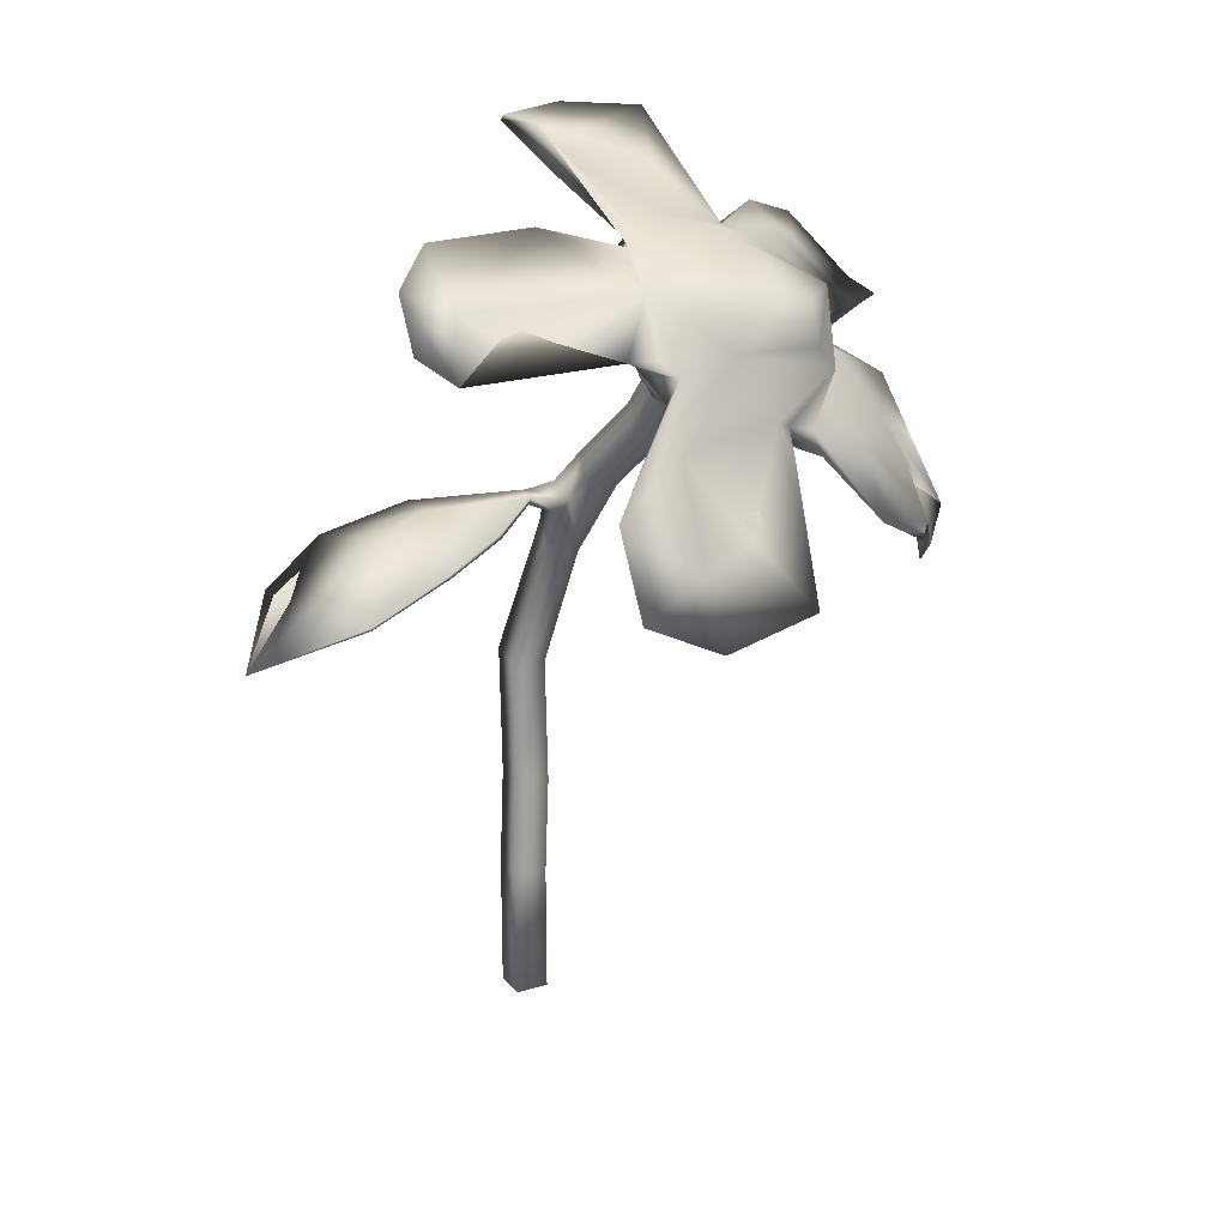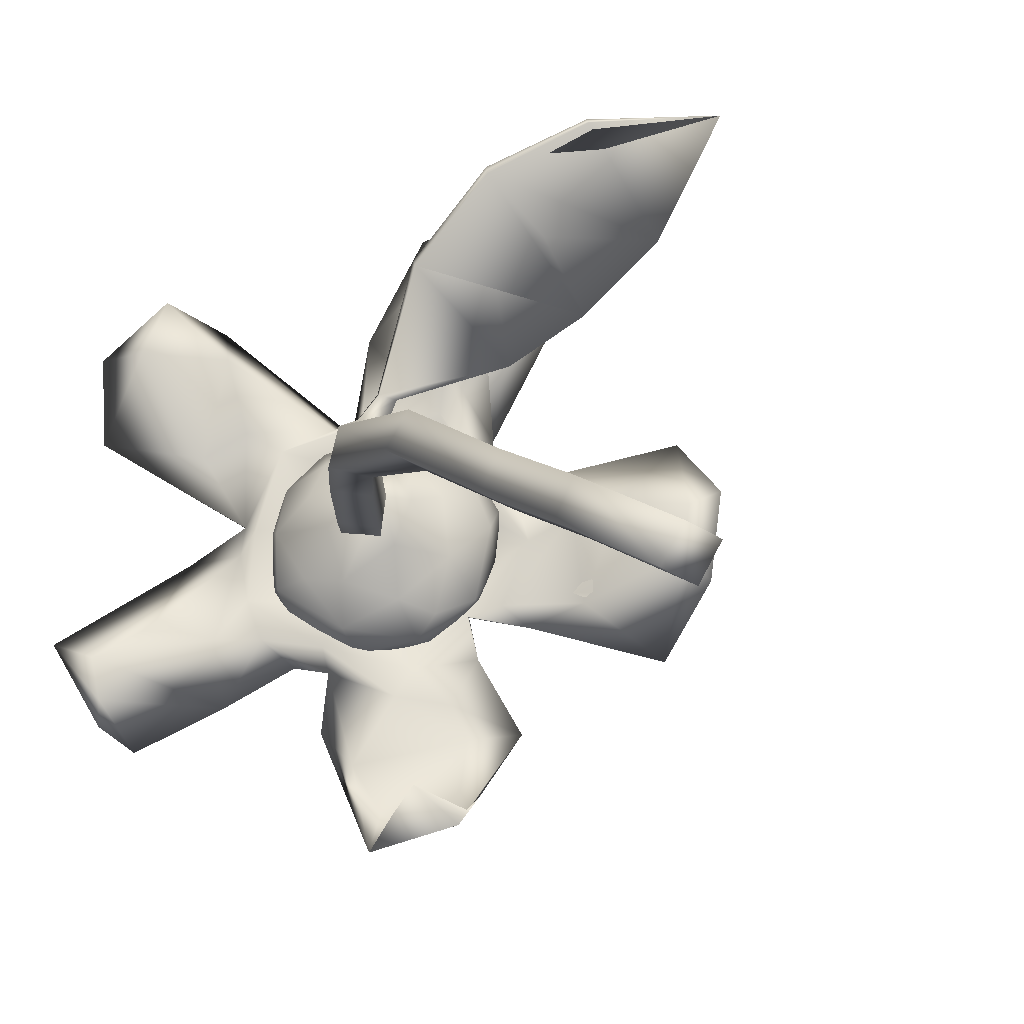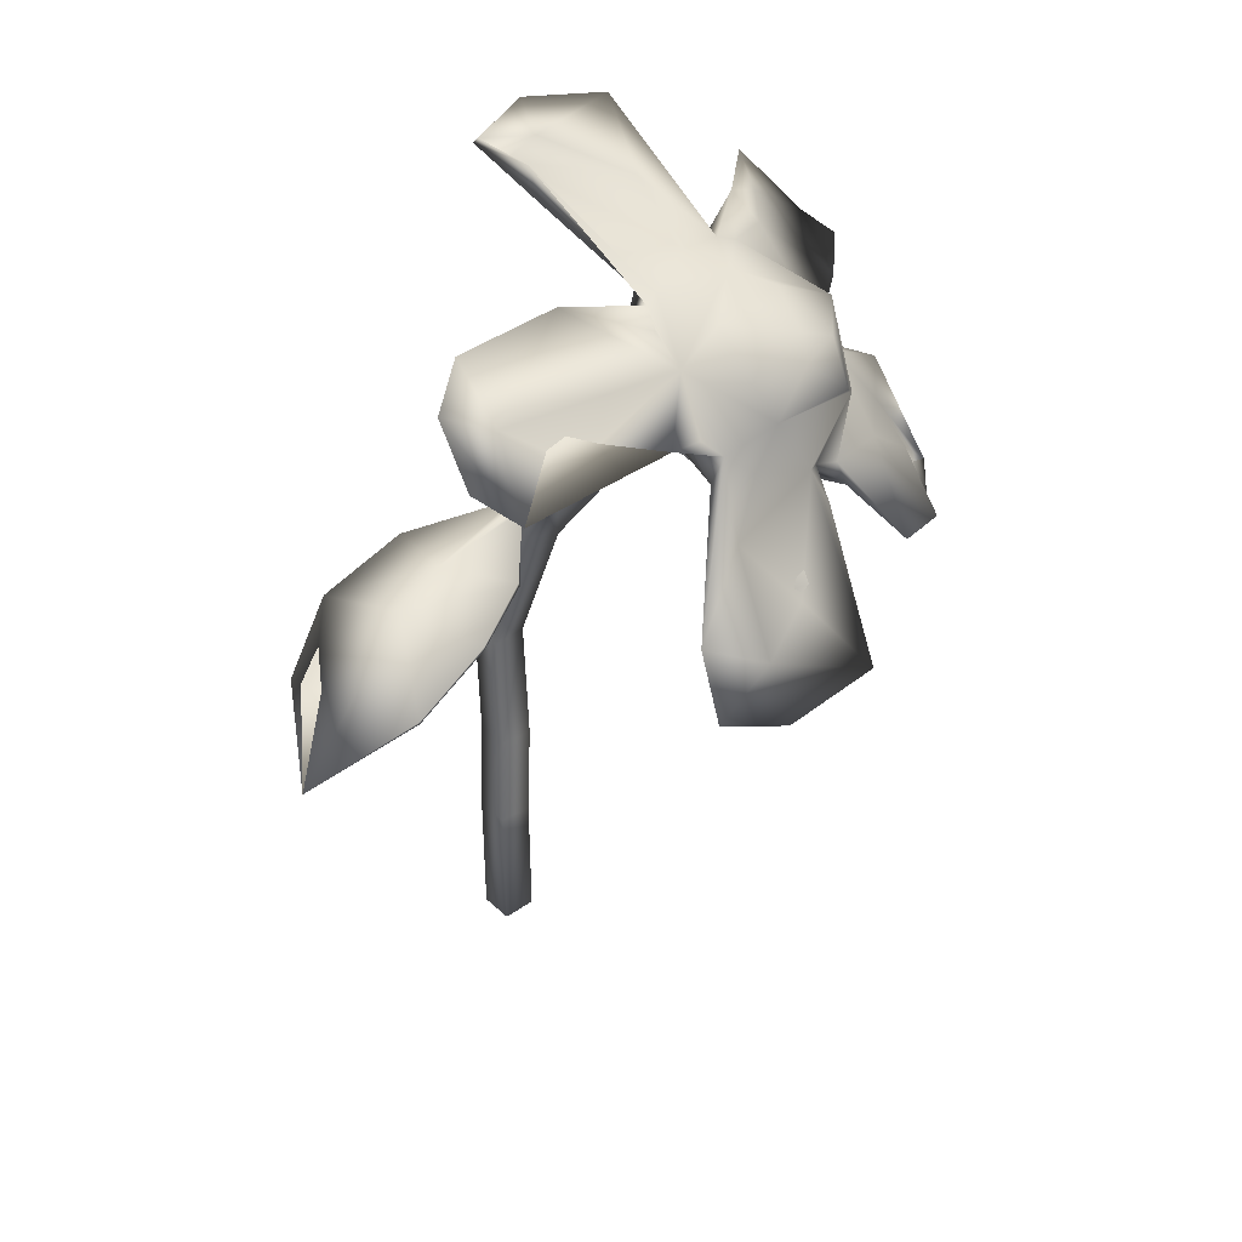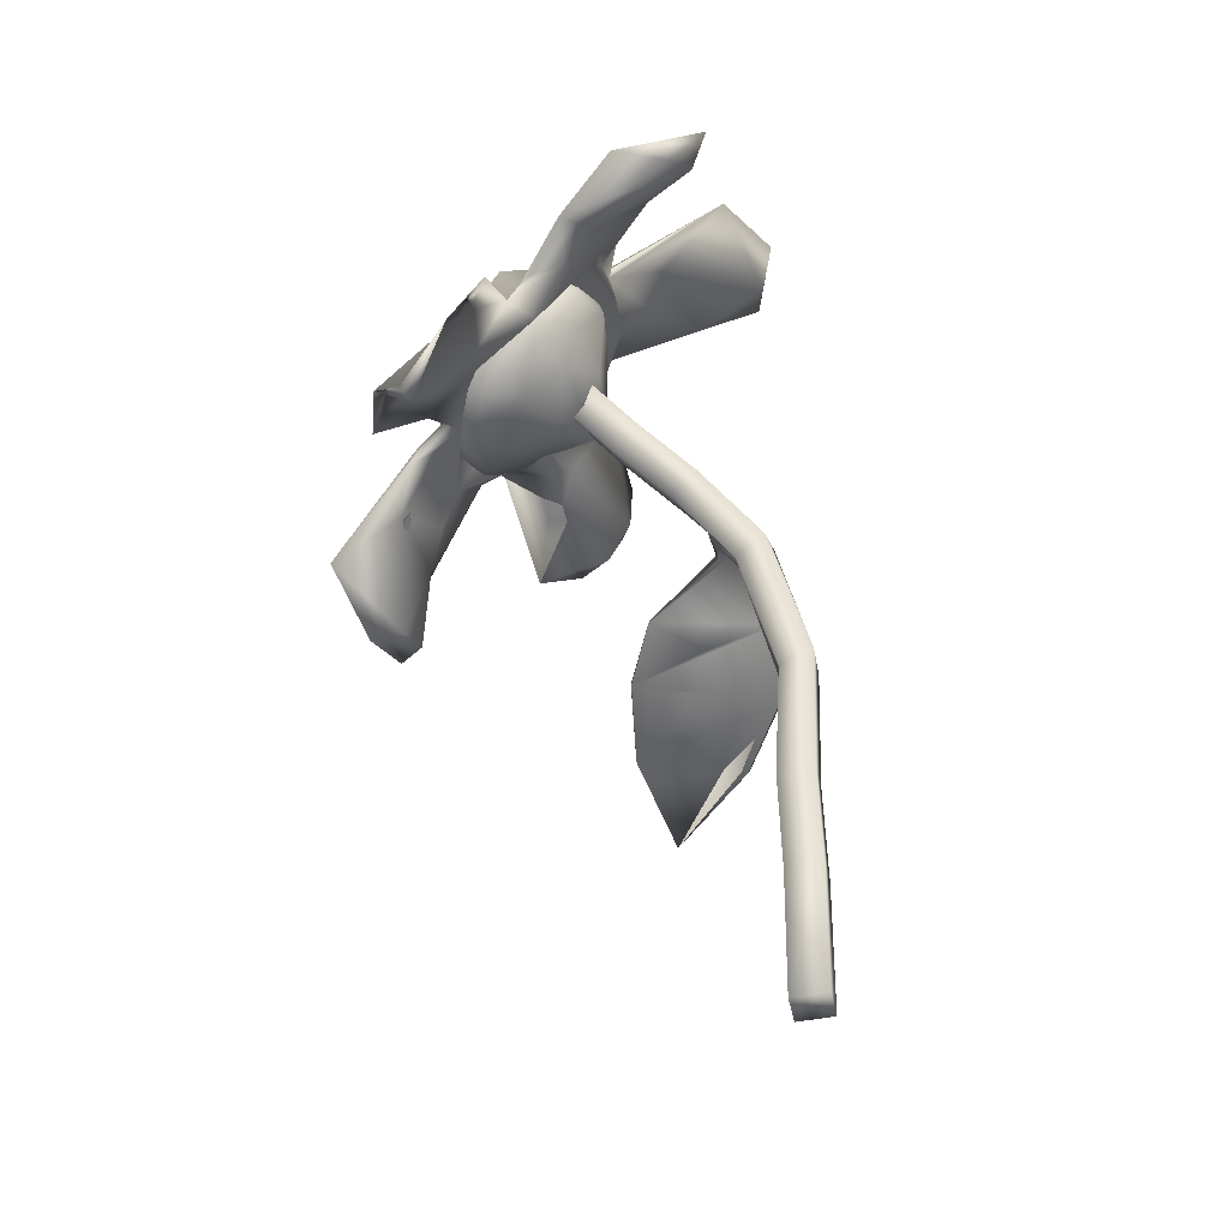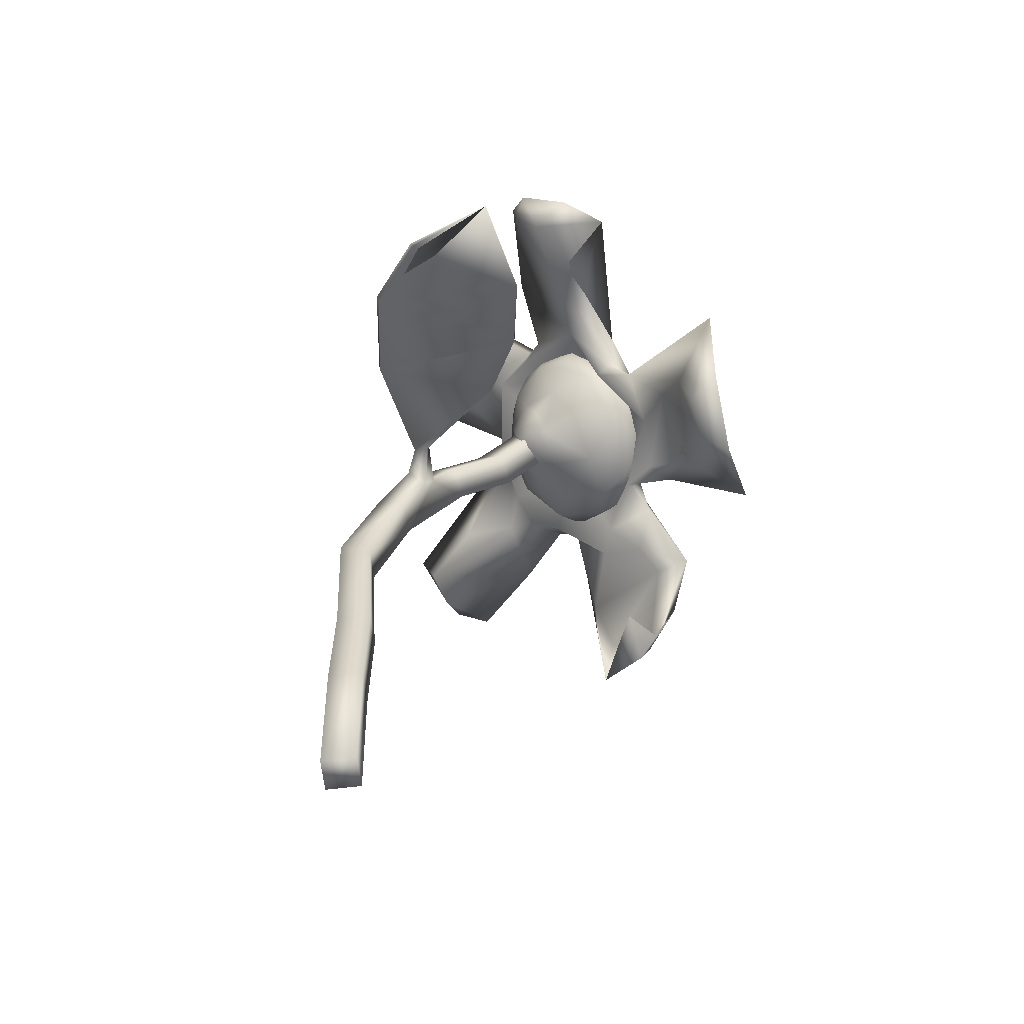
<metadata>
{"format":"obj","ext":"obj","renderer":"f3d","projection":"perspective","resolution":1024,"background":"white","views":[{"elev":19.0,"azim":92.4,"up":"+Y"},{"elev":15.5,"azim":-30.4,"up":"+Z"},{"elev":36.7,"azim":79.8,"up":"+Y"},{"elev":-43.2,"azim":-136.2,"up":"+Y"},{"elev":-57.0,"azim":37.7,"up":"+Y"}]}
</metadata>
<code>
o Flower6_Plane.633
v 0.2852 1.183 -0.289
v 0.2656 1.166 -0.3398
v 0.2164 1.196 -0.3326
v 0.236 1.213 -0.2818
v 0.01519 0.5777 0.005801
v -0.01647 0.5797 -0.04219
v -0.06188 0.6003 -0.01394
v -0.03022 0.5983 0.03405
v 0.03184 -1.3e-05 0.006002
v 0.001125 -1.3e-05 -0.04215
v -0.04866 -1.3e-05 -0.01348
v -0.01794 -1.3e-05 0.03467
v 0.28 0.8799 -0.000832
v 0.1387 0.8893 0.152
v 0.1399 0.8963 0.1568
v 0.2813 0.8864 0.000986
v 0.4688 0.799 0.1697
v 0.3679 0.82 0.3359
v 0.3668 0.824 0.3398
v 0.4697 0.8032 0.1698
v 0.06528 0.8546 -0.0729
v 0.04354 0.8778 -0.04691
v 0.0469 0.904 -0.06359
v 0.07067 0.8789 -0.08954
v 0.0982 0.9248 -0.1135
v 0.07861 0.9081 -0.1644
v 0.02937 0.9376 -0.1572
v 0.04896 0.9543 -0.1063
v 0.03332 0.7917 -0.04931
v 0.009463 0.7763 -0.09892
v -0.0402 0.8026 -0.0856
v -0.01634 0.818 -0.03598
v 0.02757 0.2169 0.006742
v -0.003141 0.2104 -0.04141
v -0.05292 0.2127 -0.01274
v -0.02221 0.2192 0.03541
v 0.0267 0.3819 0.000983
v -0.004014 0.3754 -0.04717
v -0.0538 0.3777 -0.0185
v -0.02308 0.3842 0.02965
v 0.1039 0.8807 -0.02775
v 0.08121 0.8878 -0.01912
v 0.08486 0.9002 -0.02194
v 0.1057 0.8925 -0.03118
v 0.3818 0.8493 0.0654
v 0.2366 0.8644 0.2719
v 0.2373 0.8695 0.2794
v 0.3836 0.8554 0.06602
v 0.5352 0.7519 0.3419
v 0.2633 0.9181 0.1138
v 0.2614 0.8877 0.1177
v 0.3295 0.8942 0.1781
v 0.3263 0.866 0.1775
v 0.09528 0.8963 -0.02656
v 0.1048 1.044 -0.1811
v 0.08518 1.027 -0.232
v 0.1344 0.9976 -0.2392
v 0.154 1.014 -0.1883
v 0.1737 1.165 -0.2406
v 0.1541 1.149 -0.2915
v 0.2034 1.119 -0.2987
v 0.223 1.136 -0.2478
v 0.328 0.9266 -0.5621
v 0.2543 1.16 -0.4028
v 0.3044 1.058 -0.4567
v 0.3082 1.019 -0.4713
v 0.318 1.184 -0.463
v 0.3204 1.068 -0.4216
v 0.3755 1.038 -0.4293
v 0.3868 1.005 -0.4309
v 0.302 1.039 -0.409
v 0.5268 0.8554 -0.4643
v 0.3606 1.04 -0.4011
v 0.3564 1.083 -0.4053
v 0.453 0.9594 -0.3905
v 0.3305 1.108 -0.3794
v 0.5383 0.8278 -0.2945
v 0.5721 0.8062 -0.3351
v 0.4735 0.9439 -0.3702
v 0.3257 1.238 -0.4016
v 0.5661 0.9145 -0.3052
v 0.4939 1.068 -0.2709
v 0.5659 0.8568 -0.2318
v 0.6261 0.8641 -0.2223
v 0.5313 0.9891 -0.253
v 0.4106 1.047 -0.3122
v 0.2565 1.218 -0.3444
v 0.6494 1.016 -0.1898
v 0.4783 1.034 -0.28
v 0.4064 1.12 -0.3131
v 0.4171 1.16 -0.2666
v 0.4259 1.123 -0.2467
v 0.3923 1.189 -0.3463
v 0.3973 1.162 -0.2261
v 0.3714 1.142 -0.2208
v 0.407 1.182 -0.2357
v 0.5656 1.179 0.02773
v 0.3633 1.175 -0.276
v 0.4292 1.183 -0.1921
v 0.5244 1.21 0.09262
v 0.4592 1.2 -0.05892
v 0.4519 1.204 0.08635
v 0.3849 1.251 -0.07777
v 0.3122 1.188 -0.33
v 0.4438 1.254 0.04286
v 0.4484 1.285 0.1213
v 0.4138 1.274 0.09953
v 0.3589 1.266 -0.2169
v 0.36 1.223 -0.1487
v 0.3692 1.258 -0.306
v 0.3992 1.344 0.08974
v 0.3081 1.351 -0.05722
v 0.3124 1.303 -0.1908
v 0.2712 1.305 -0.1628
v 0.2571 1.312 -0.189
v 0.1261 1.47 -0.04923
v 0.2339 1.269 -0.1649
v 0.2892 1.267 -0.3992
v 0.2413 1.322 -0.2049
v 0.2323 1.323 -0.1797
v 0.2763 1.267 -0.2468
v 0.02092 1.427 -0.0313
v 0.09138 1.393 -0.06899
v 0.03343 1.47 0.007494
v 0.0252 1.46 0.01344
v -0.0367 1.417 -0.04897
v -0.07469 1.476 -0.06793
v 0.1083 1.371 -0.1795
v 0.0441 1.385 -0.2127
v 0.1608 1.341 -0.2592
v -0.04458 1.43 -0.08544
v 0.05547 1.404 -0.2145
v 0.1444 1.324 -0.2025
v 0.3047 1.298 -0.2787
v -0.08096 1.47 -0.1953
v 0.05776 1.349 -0.2906
v 0.07414 1.309 -0.3074
v 0.06867 1.262 -0.299
v 0.09286 1.318 -0.321
v 0.2194 1.338 -0.3098
v -0.004485 1.339 -0.3626
v 0.05758 1.294 -0.3442
v 0.1773 1.281 -0.3125
v 0.03681 1.229 -0.3942
v 0.07722 1.303 -0.3521
v -0.1089 1.243 -0.4128
v -0.2484 1.279 -0.4292
v -0.219 1.208 -0.4319
v -0.1722 1.246 -0.4377
v -0.2251 1.177 -0.5269
v 0.000968 1.286 -0.4044
v -0.2241 1.174 -0.4856
v -0.01976 1.226 -0.444
v -0.18 1.158 -0.569
v 0.2143 1.302 -0.3809
v 0.03914 1.19 -0.444
v -0.03422 1.168 -0.5308
v 0.1192 1.186 -0.4662
v 0.07818 1.16 -0.4859
v 0.1425 1.16 -0.4703
v 0.1177 1.129 -0.4912
v 0.1006 1.113 -0.4437
v 0.08542 1.092 -0.5678
v 0.1833 1.195 -0.4125
v 0.1385 1.142 -0.4901
v 0.1521 1.241 -0.4775
v 0.1107 1.033 -0.5662
v 0.089 1 -0.5878
v 0.1732 1.026 -0.5058
v 0.049 0.8748 -0.6693
v 0.1604 0.8167 -0.6303
v 0.09327 0.9221 -0.6359
v 0.1532 0.9697 -0.6044
v 0.2426 1.134 -0.4898
v 0.1717 0.8466 -0.6445
v 0.2293 1.045 -0.5327
v 0.2561 0.961 -0.5684
v 0.2462 0.9046 -0.6322
v 0.2469 0.9919 -0.5217
v 0.2108 1.042 -0.4749
v 0.2645 1.242 -0.4517
v 0.3109 1.189 -0.1833
v 0.3346 1.221 -0.186
v 0.3294 1.255 -0.1985
v 0.3283 1.272 -0.2532
v 0.2603 1.235 -0.1796
v 0.26 1.285 -0.1914
v 0.2576 1.313 -0.2457
v 0.2051 1.3 -0.2078
v 0.2042 1.172 -0.204
v 0.2819 1.285 -0.3156
v 0.179 1.245 -0.2087
v 0.1878 1.324 -0.2523
v 0.1366 1.22 -0.2471
v 0.1365 1.291 -0.2523
v 0.2025 1.313 -0.3284
v 0.1461 1.313 -0.3279
v 0.09192 1.241 -0.3019
v 0.1078 1.298 -0.3156
v 0.2481 1.273 -0.3637
v 0.1719 1.112 -0.2114
v 0.08492 1.239 -0.3911
v 0.1197 1.271 -0.3955
v 0.07493 1.207 -0.3771
v 0.09787 1.161 -0.3515
v 0.1275 1.143 -0.2735
v 0.1 1.184 -0.438
v 0.1842 1.247 -0.4224
v 0.1415 1.185 -0.4615
v 0.1337 1.107 -0.3464
v 0.1494 1.104 -0.4589
v 0.2216 1.109 -0.4737
v 0.1283 1.102 -0.4159
v 0.2132 1.167 -0.4635
v 0.1966 1.067 -0.2906
v 0.2228 1.047 -0.4341
v 0.1965 1.057 -0.3705
v 0.2673 1.068 -0.45
v 0.2464 1.036 -0.3951
v 0.2925 1.153 -0.4333
v 0.3382 1.061 -0.3972
v 0.3245 1.099 -0.4224
v 0.3108 1.032 -0.3826
v 0.1834 1.077 -0.2189
v 0.276 1.047 -0.3161
v 0.3773 1.084 -0.3564
v 0.3622 1.141 -0.3723
v 0.3373 1.187 -0.3748
v 0.3548 1.063 -0.2859
v 0.3936 1.103 -0.2743
v 0.232 1.08 -0.2312
v 0.2939 1.098 -0.24
v 0.3951 1.158 -0.2987
v 0.3558 1.142 -0.2096
v 0.3898 1.166 -0.2374
v 0.3019 1.236 -0.3648
v 0.2602 1.221 -0.412
v 0.2284 1.123 -0.2029
v 0.3652 1.232 -0.2504
v 0.3613 1.221 -0.3015
v 0.2725 1.153 -0.2007
g Flower6_Plane.633_FlowerStem
f 21 29 30
f 24 28 23
f 22 32 29 21
f 23 28 32 22
f 24 21 30 26
f 44 41 21 24
f 27 26 30 31
f 28 27 31 32
f 43 54 44 24 23
f 42 43 23 22
f 41 42 22 21
f 49 19 18
f 12 11 10 9
f 1 2 3 4
f 24 26 25
f 28 24 25
f 62 61 2 1
f 61 60 3 2
f 60 59 4 3
f 59 62 1 4
f 5 6 30 29
f 6 7 31 30
f 7 8 32 31
f 8 5 29 32
f 9 10 34 33
f 10 11 35 34
f 11 12 36 35
f 12 9 33 36
f 33 34 38 37
f 34 35 39 38
f 35 36 40 39
f 36 33 37 40
f 37 38 6 5
f 38 39 7 6
f 39 40 8 7
f 40 37 5 8
f 13 51 14 42 41
f 14 15 43 42
f 16 13 41 44
f 45 53 46 14 51 13
f 46 47 15 14
f 48 45 13 16
f 17 49 18 46 53 45
f 18 19 47 46
f 52 49 20 48
f 20 17 45 48
f 20 49 17
f 44 54 50 16
f 43 15 50 54
f 16 50 52 48
f 47 52 50 15
f 49 52 47 19
f 28 25 58 55
f 27 28 55 56
f 26 27 56 57
f 25 26 57 58
f 55 58 62 59
f 56 55 59 60
f 57 56 60 61
f 58 57 61 62
f 241 238 190
f 182 241 186
f 186 187 183
f 184 188 185
f 190 192 186
f 185 188 191
f 187 186 189
f 191 200 236
f 189 193 188
f 192 195 189
f 193 195 199
f 199 197 193
f 198 199 195
f 194 201 206
f 197 203 196
f 197 199 203
f 199 202 203
f 204 202 199
f 236 200 237
f 200 208 237
f 202 204 207
f 203 207 209
f 205 213 204
f 213 211 207
f 205 210 213
f 208 209 214
f 206 224 210
f 209 211 212
f 237 214 220
f 213 217 216
f 214 212 220
f 217 219 216
f 212 218 222
f 216 223 218
f 219 223 216
f 218 223 221
f 215 224 231
f 225 223 219
f 223 226 221
f 223 225 229
f 225 231 232
f 226 229 230
f 225 232 229
f 230 233 226
f 233 240 228
f 232 234 229
f 230 235 233
f 230 234 235
f 231 241 232
f 228 240 236
f 233 239 240
f 231 224 238
f 241 234 232
f 183 184 235
f 182 183 234
f 236 240 191
f 183 182 186
f 183 187 184
f 224 201 238
f 241 190 186
f 238 201 190
f 188 184 187
f 186 192 189
f 187 189 188
f 191 188 196
f 188 193 196
f 190 194 192
f 193 189 195
f 194 190 201
f 196 193 197
f 195 192 194
f 200 191 196
f 195 194 198
f 198 194 206
f 208 196 203
f 200 196 208
f 198 204 199
f 198 206 205
f 204 198 205
f 206 201 224
f 203 202 207
f 205 206 210
f 208 203 209
f 204 213 207
f 237 208 214
f 207 211 209
f 224 215 210
f 209 212 214
f 210 217 213
f 210 215 217
f 211 213 216
f 212 222 220
f 219 217 225
f 217 215 225
f 237 220 228
f 218 221 222
f 222 227 220
f 228 220 227
f 228 236 237
f 225 215 231
f 222 221 226
f 222 226 227
f 223 229 226
f 227 226 233
f 216 218 212 211
f 227 233 228
f 229 234 230
f 231 238 241
f 233 235 239
f 235 234 183
f 239 235 184
f 234 241 182
f 239 184 185
f 239 185 240
f 191 240 185
g Flower6_Plane.633_FlowerCenter
f 80 93 67
f 67 93 174
f 174 74 68
f 74 93 90
f 93 91 90
f 80 110 93
f 80 118 110
f 134 108 110
f 118 134 110
f 113 108 115
f 108 134 140
f 108 119 115
f 119 140 130
f 140 139 130
f 118 155 134
f 140 155 166
f 140 145 139
f 145 166 158
f 158 166 160
f 166 181 67
f 174 93 74
f 91 93 108
f 108 93 110
f 108 140 119
f 134 155 140
f 140 166 145
f 155 181 166
f 155 118 181
f 166 174 160
f 166 67 174
f 181 118 80
f 181 80 67
g Flower6_Plane.633_FlowerPetals
f 65 68 66
f 66 68 71
f 68 70 71
f 70 73 71
f 68 69 70
f 69 74 72
f 72 74 79
f 70 75 73
f 73 86 71
f 72 79 81
f 75 89 73
f 77 85 75
f 77 84 83
f 79 82 81
f 89 92 86
f 84 88 83
f 86 92 95
f 82 91 88
f 91 99 94
f 94 109 95
f 108 96 91
f 99 103 94
f 96 108 99
f 99 101 97
f 104 98 121
f 97 100 102
f 97 102 103
f 105 106 97
f 97 106 100
f 98 109 121
f 108 112 105
f 103 107 112
f 106 105 111
f 103 112 109
f 109 114 117
f 112 115 114
f 115 120 114
f 120 133 117
f 121 117 133
f 119 122 116
f 120 128 133
f 116 124 125
f 125 123 116
f 125 126 123
f 121 133 143
f 123 128 120
f 122 130 132
f 126 129 123
f 124 127 125
f 132 135 131
f 128 129 137
f 128 137 133
f 131 135 127
f 127 135 126
f 130 139 132
f 133 137 138
f 129 135 137
f 132 139 135
f 135 136 137
f 138 143 133
f 136 139 137
f 131 127 124 122
f 139 141 137
f 142 144 138
f 141 146 142
f 145 151 141
f 146 153 142
f 141 149 147
f 147 148 141
f 141 148 146
f 141 151 149
f 151 157 149
f 148 153 146
f 147 149 150
f 153 156 144
f 148 152 157
f 145 158 151
f 151 158 157
f 150 154 152
f 144 156 162
f 153 157 156
f 157 159 156
f 144 162 164
f 158 160 159
f 160 165 163
f 163 168 161
f 161 169 162
f 168 169 161
f 165 167 163
f 174 165 160
f 169 180 162
f 168 170 172
f 168 177 169
f 173 171 170
f 177 179 169
f 170 171 175
f 167 176 173
f 172 175 177
f 171 178 175
f 176 63 178
f 179 180 169
f 178 63 175
f 179 63 66
f 180 76 64
f 180 71 76
f 65 174 68
f 63 65 66
f 64 104 87
f 69 68 74
f 70 69 72
f 104 64 76
f 76 71 86
f 70 72 75
f 72 78 77
f 72 77 75
f 72 81 78
f 75 85 89
f 86 73 89
f 79 74 82
f 77 78 84
f 77 83 85
f 78 81 84
f 76 86 98
f 104 76 98
f 74 90 82
f 81 82 88
f 81 88 84
f 85 83 88
f 82 90 91
f 86 95 98
f 85 88 92
f 89 85 92
f 88 91 92
f 95 92 94
f 92 91 94
f 91 96 99
f 94 103 109
f 98 95 109
f 99 97 103
f 97 101 105
f 102 100 106
f 101 99 108
f 102 106 107
f 101 108 105
f 87 104 121
f 103 102 107
f 105 112 111
f 106 111 107
f 108 113 112
f 107 111 112
f 109 112 114
f 109 117 121
f 112 113 115
f 87 121 143
f 114 120 117
f 120 115 116
f 115 119 116
f 120 116 123
f 124 116 122
f 122 119 130
f 123 129 128
f 125 127 126
f 122 132 131
f 129 126 135
f 135 139 136
f 137 142 138
f 139 145 141
f 137 141 142
f 143 164 87
f 143 138 144
f 144 142 153
f 148 147 152
f 143 144 164
f 152 147 150
f 153 148 157
f 149 157 150
f 150 157 154
f 157 152 154
f 157 158 159
f 156 159 161
f 162 156 161
f 159 160 161
f 161 160 163
f 164 162 180
f 164 64 87
f 168 163 170
f 163 167 170
f 167 165 176
f 170 167 173
f 168 172 177
f 172 170 175
f 64 164 180
f 171 173 178
f 173 176 178
f 177 175 63
f 176 65 63
f 180 179 66
f 179 177 63
f 180 66 71
f 65 176 165 174

</code>
